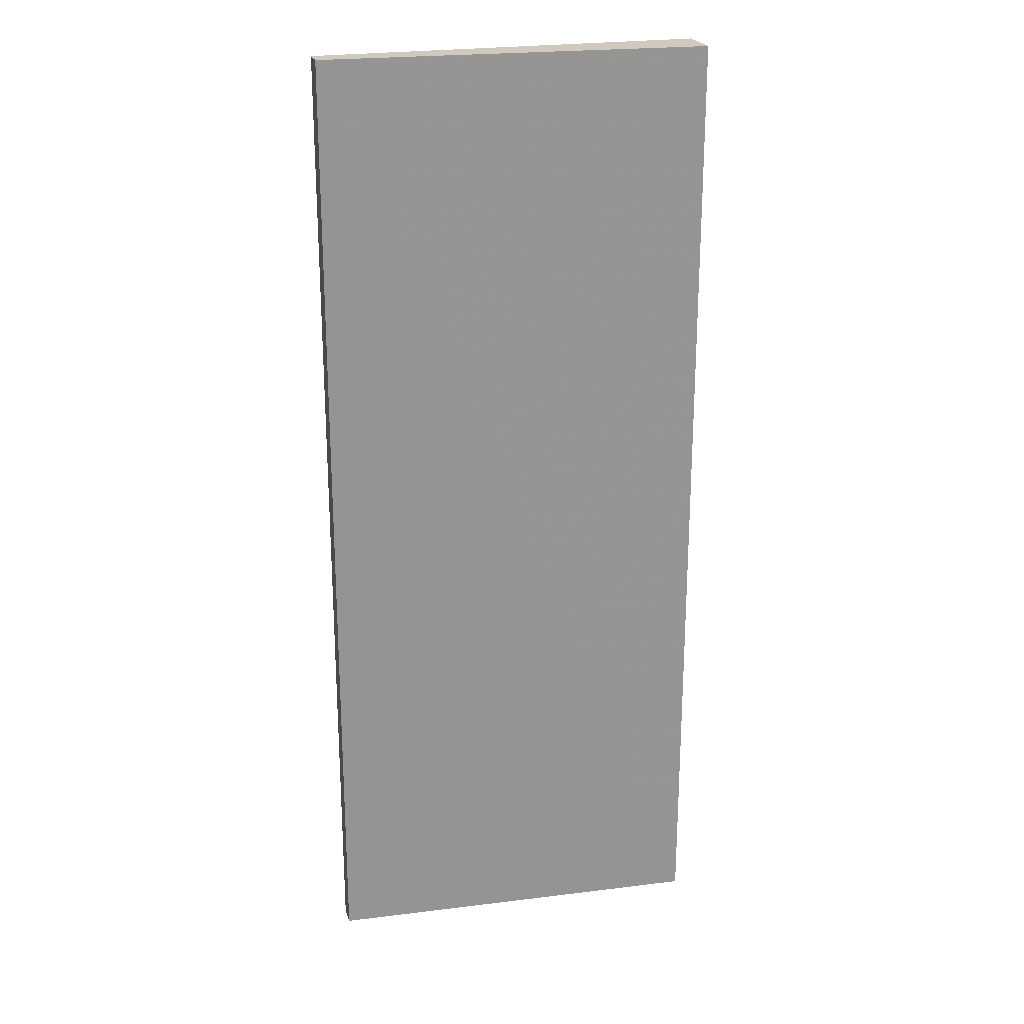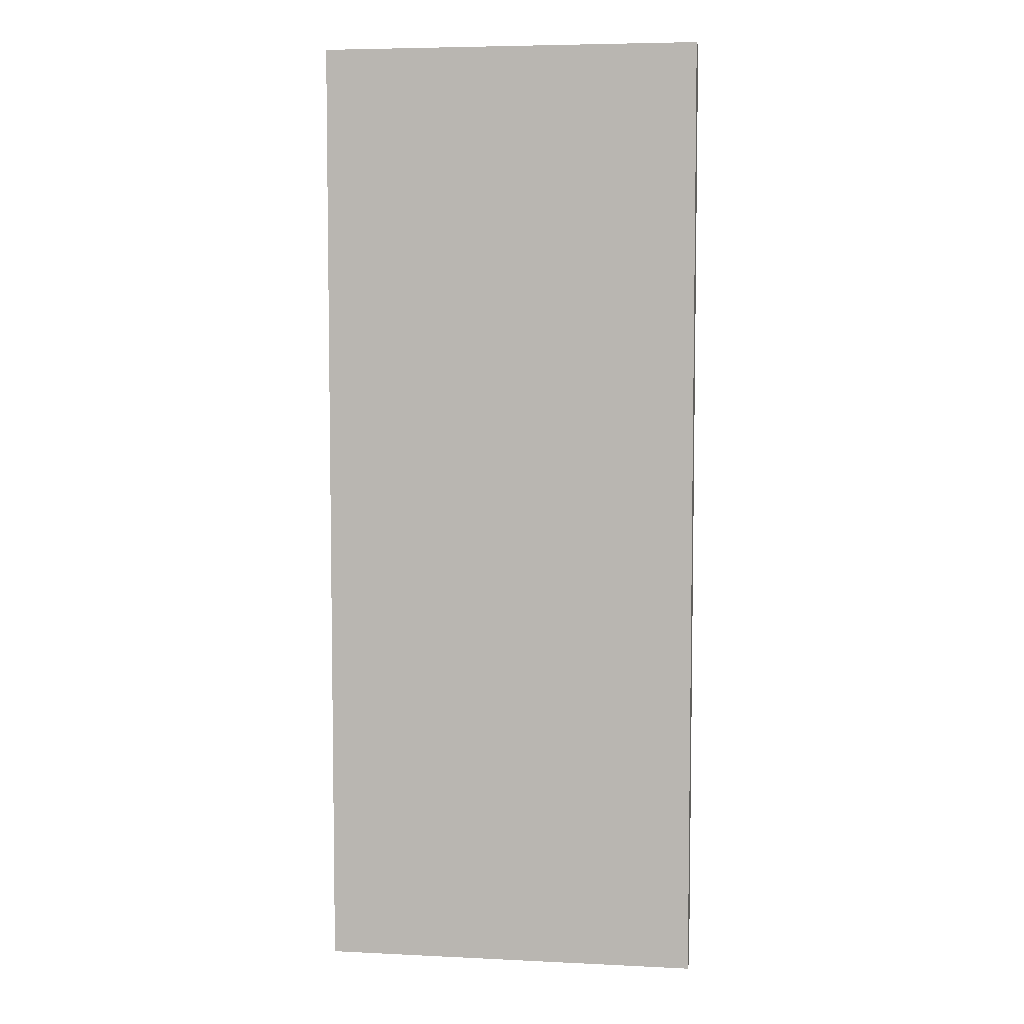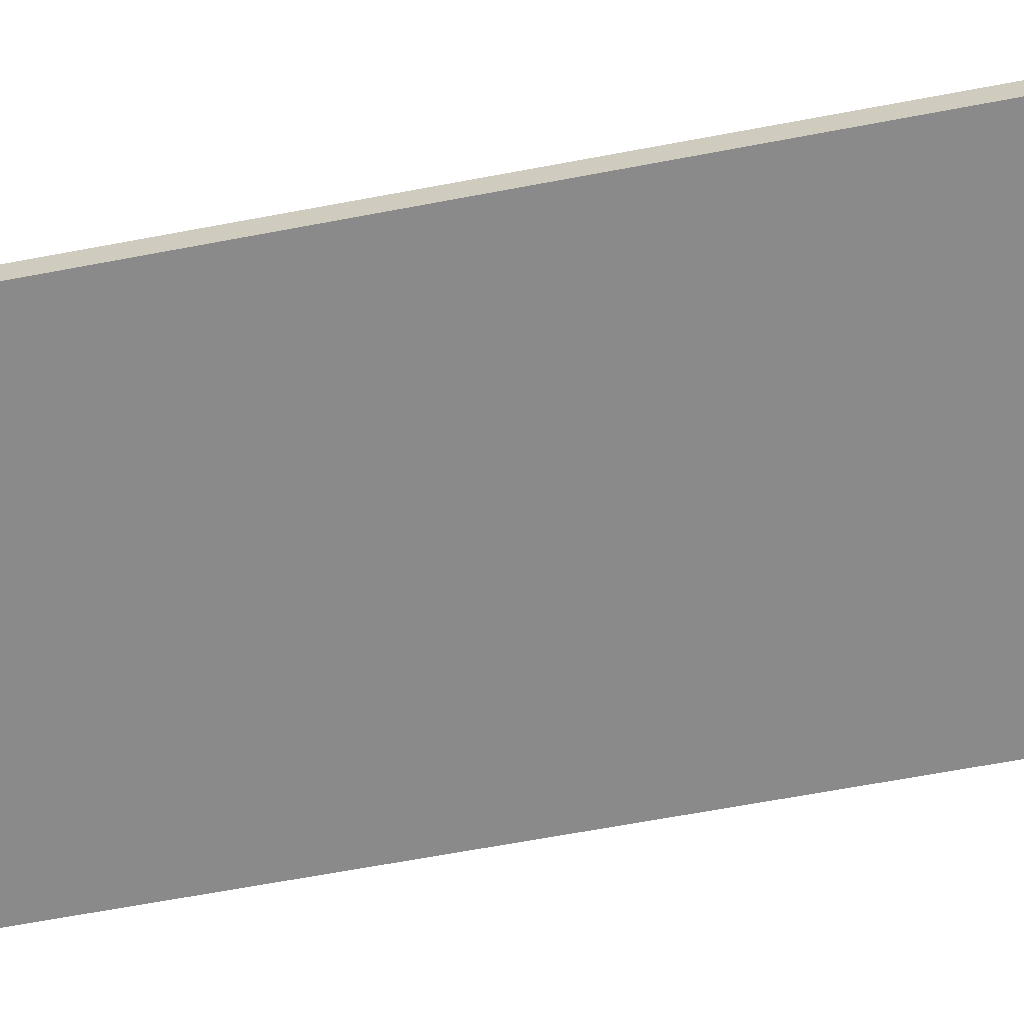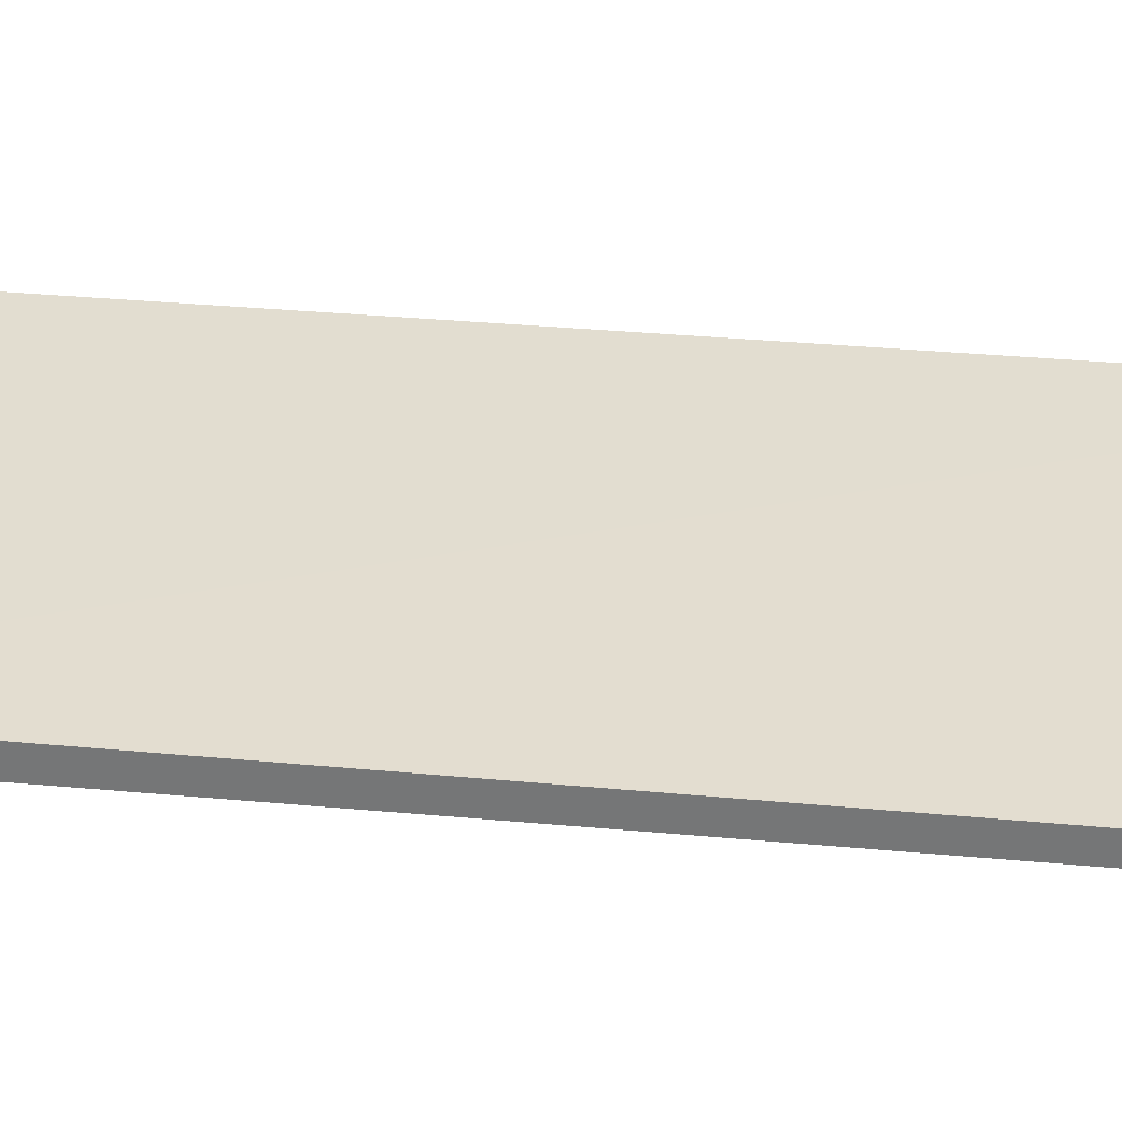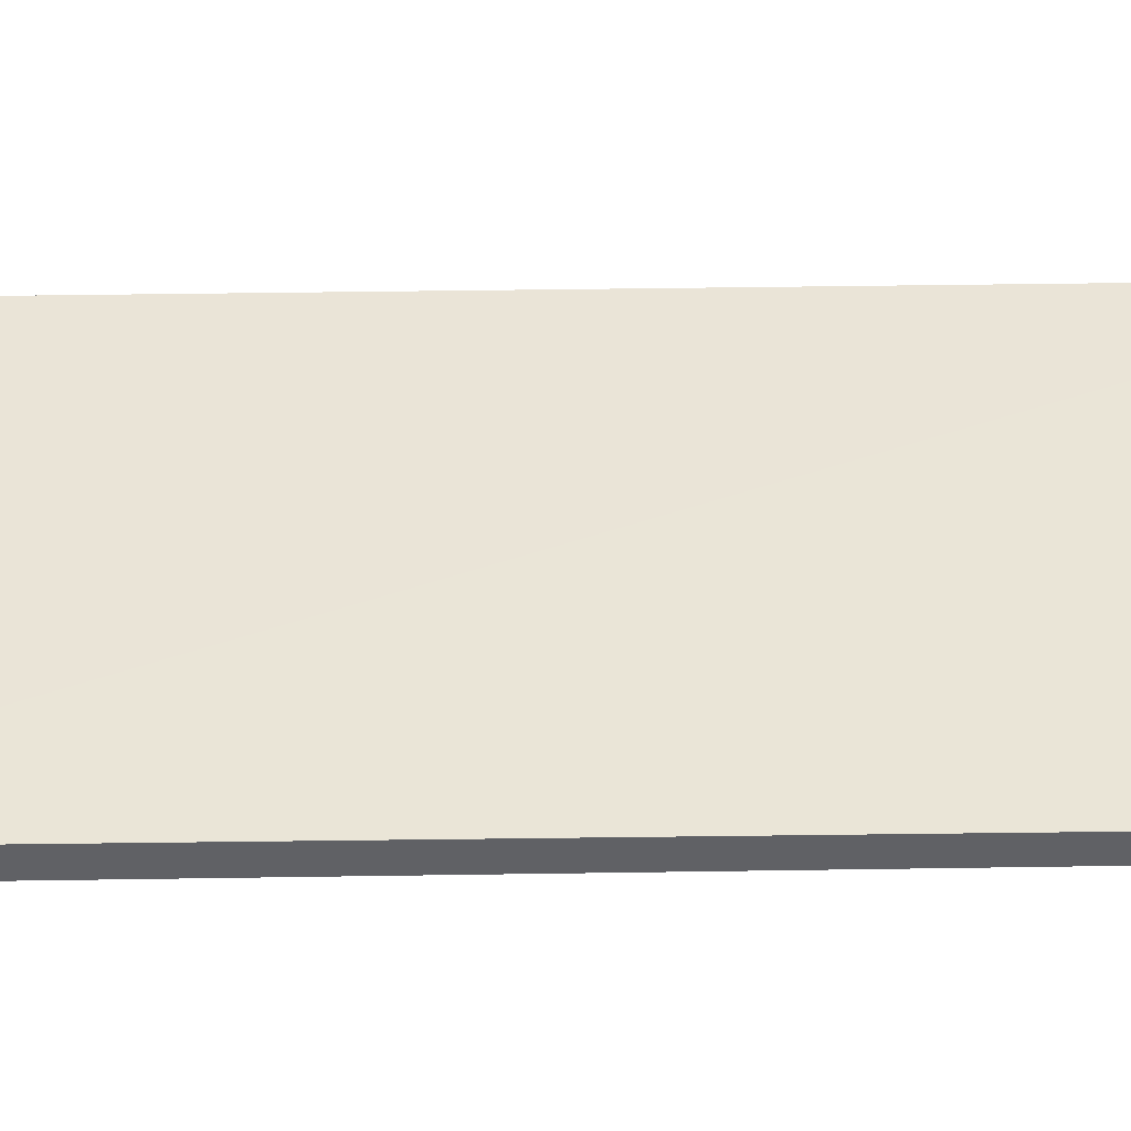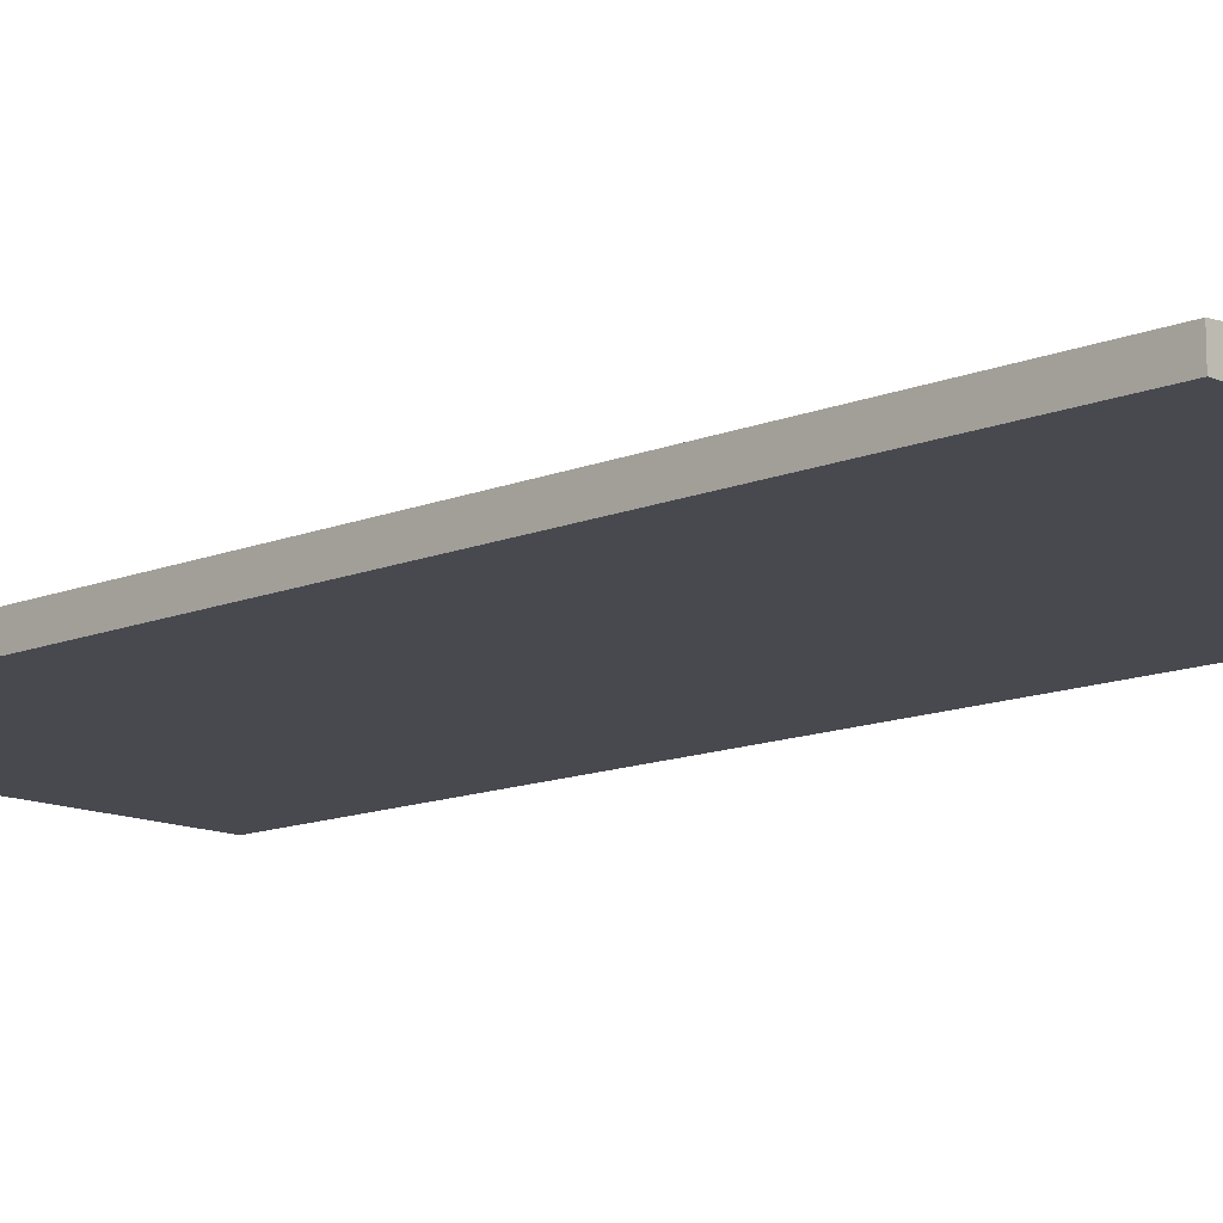
<metadata>
{"format":"obj","ext":"obj","renderer":"f3d","projection":"perspective","resolution":1024,"background":"white","views":[{"elev":22.9,"azim":-15.3,"up":"+Y"},{"elev":5.8,"azim":-171.0,"up":"+Y"},{"elev":-62.8,"azim":-79.0,"up":"+Z"},{"elev":32.2,"azim":-82.5,"up":"+Z"},{"elev":40.7,"azim":-91.1,"up":"+Z"},{"elev":-12.2,"azim":-45.1,"up":"+Z"}]}
</metadata>
<code>
v 0.3029 3.488 0.4488
v 0.3029 2.107 0.4488
v 0.3025 3.488 0.3798
v -0.2471 3.488 0.3858
v -0.2471 3.488 0.42
v -0.2471 2.107 0.3858
v 0.3025 2.107 0.3798
v -0.2471 2.107 0.4163
f 1 2 3
f 5 2 1
f 5 1 3
f 5 3 4
f 6 4 3
f 7 6 3
f 7 3 2
f 7 2 6
f 8 6 2
f 8 2 5
f 8 5 4
f 8 4 6

</code>
